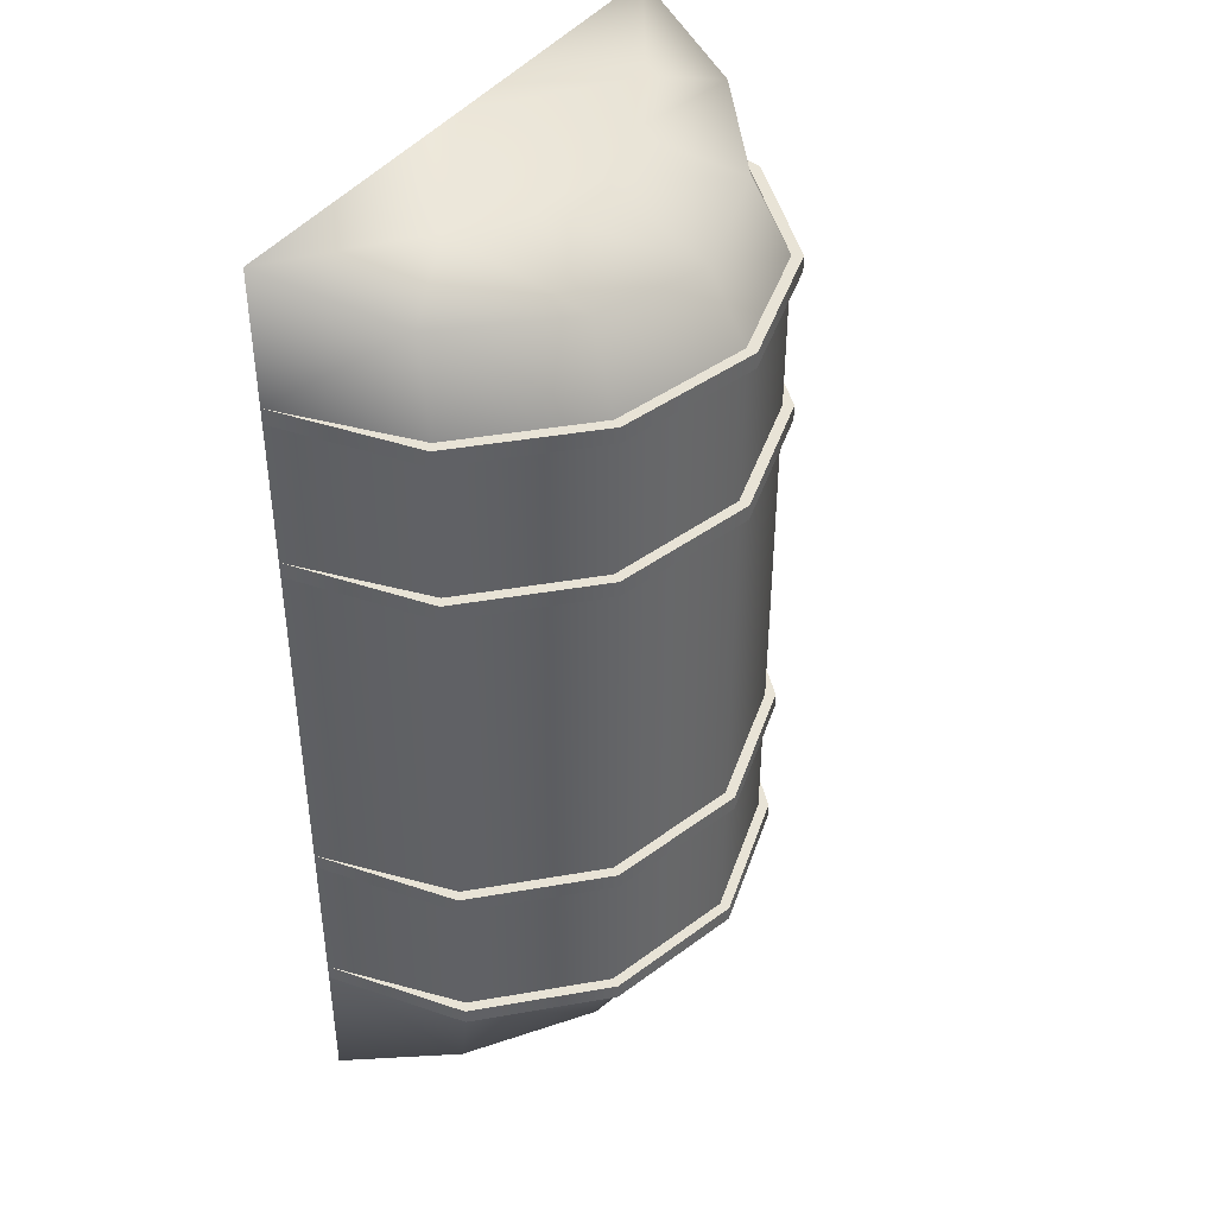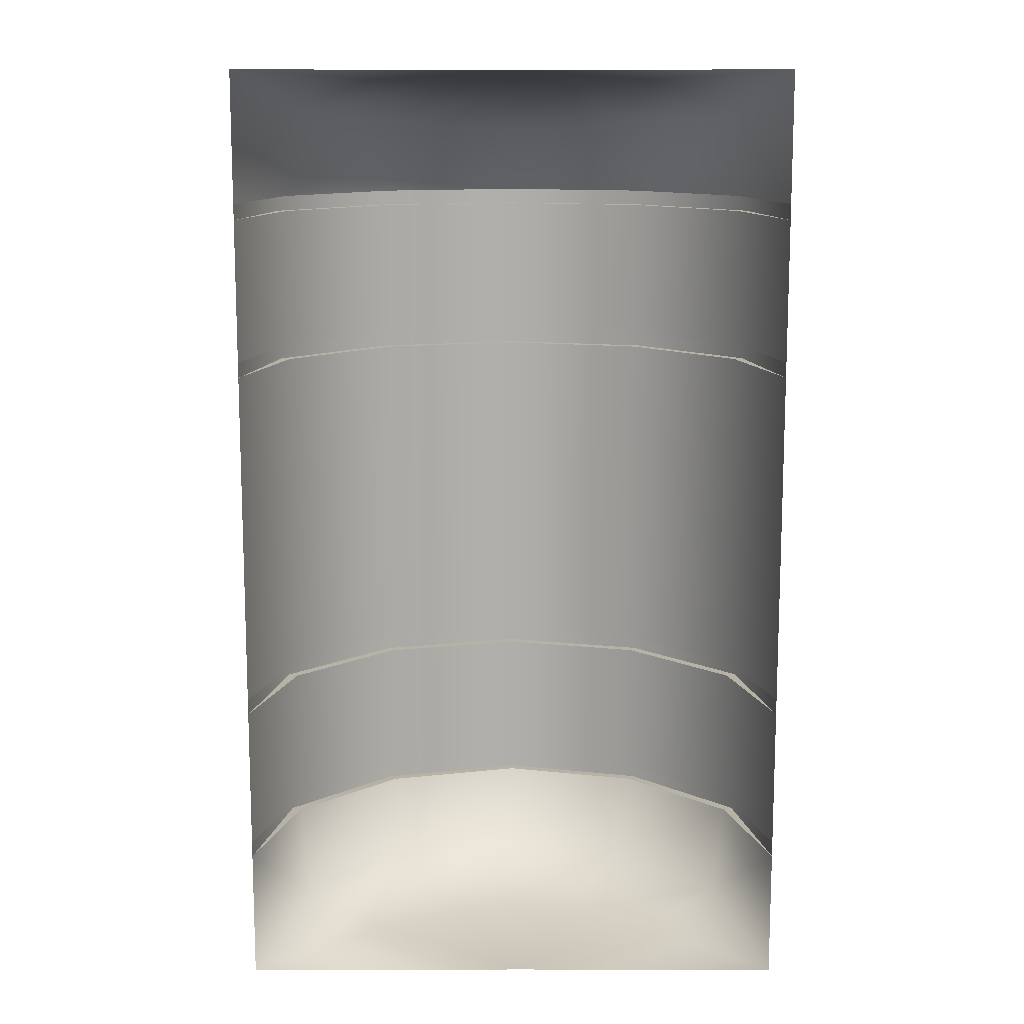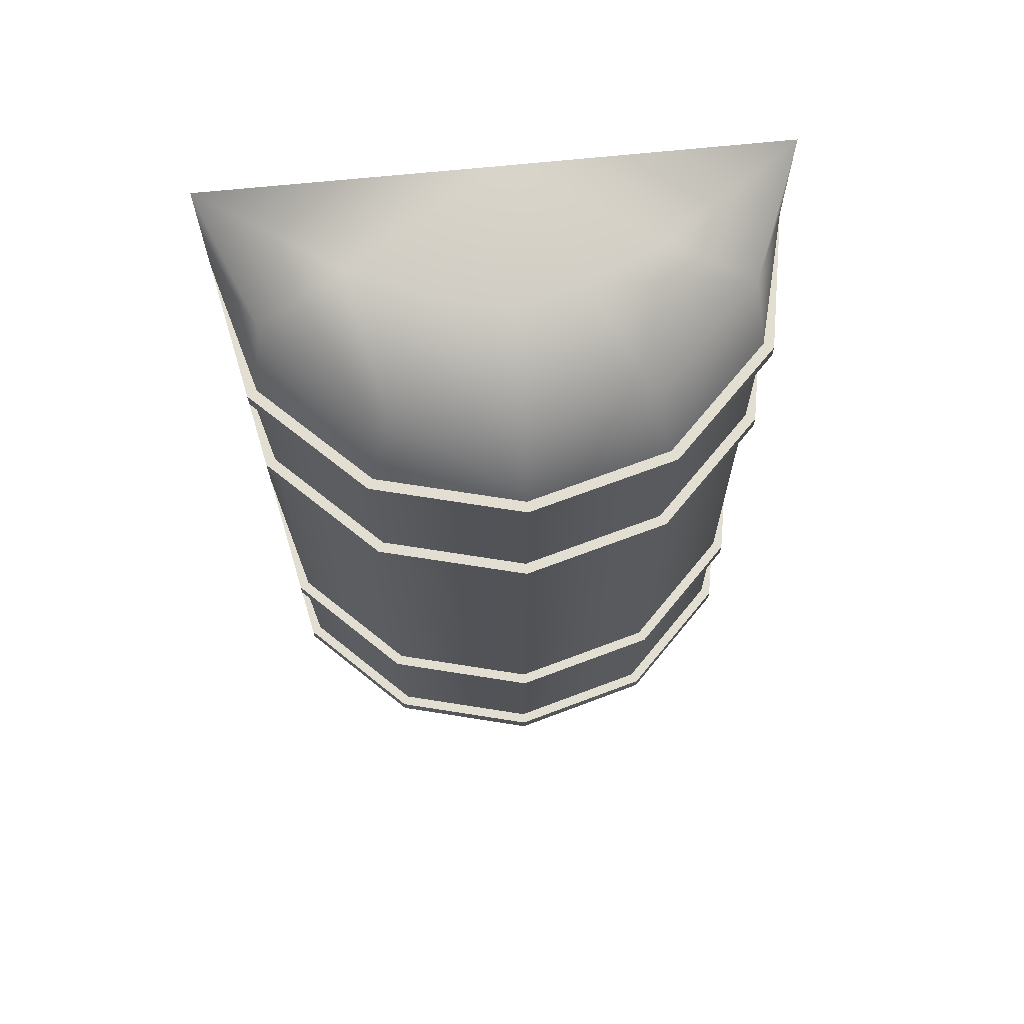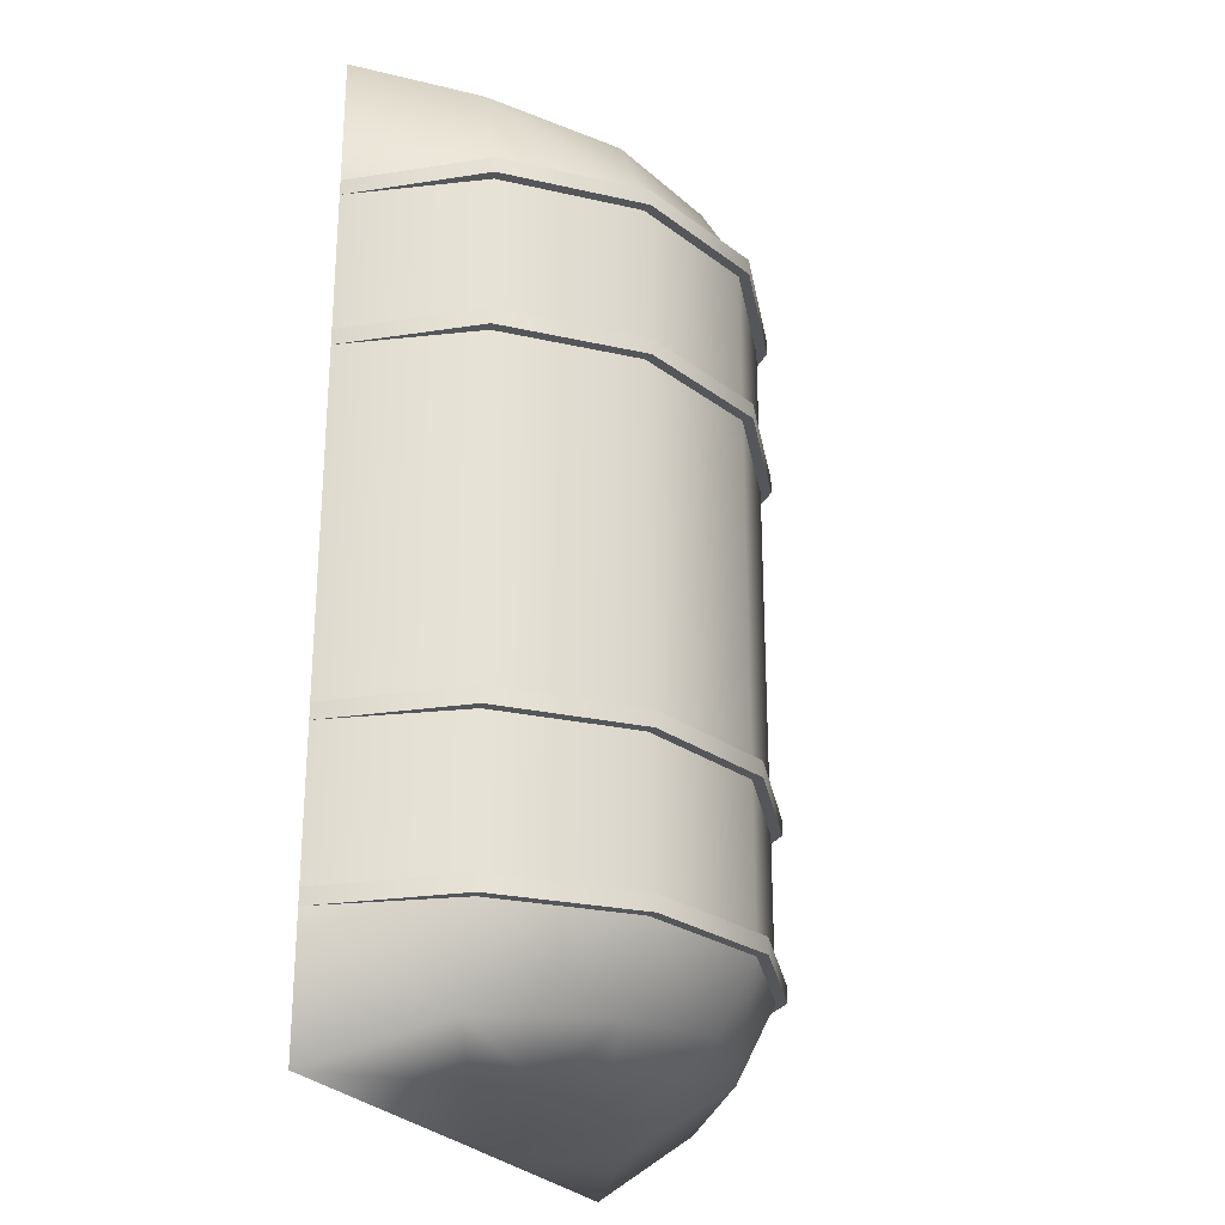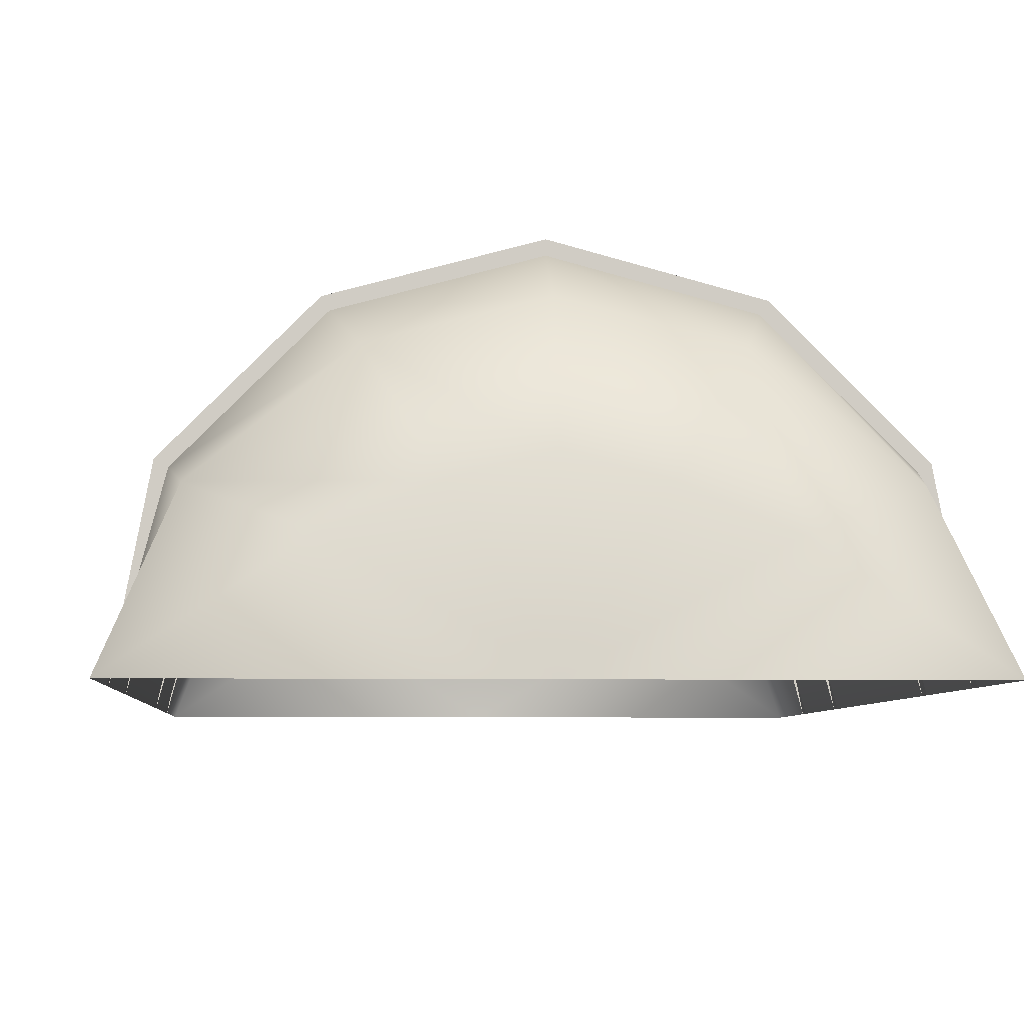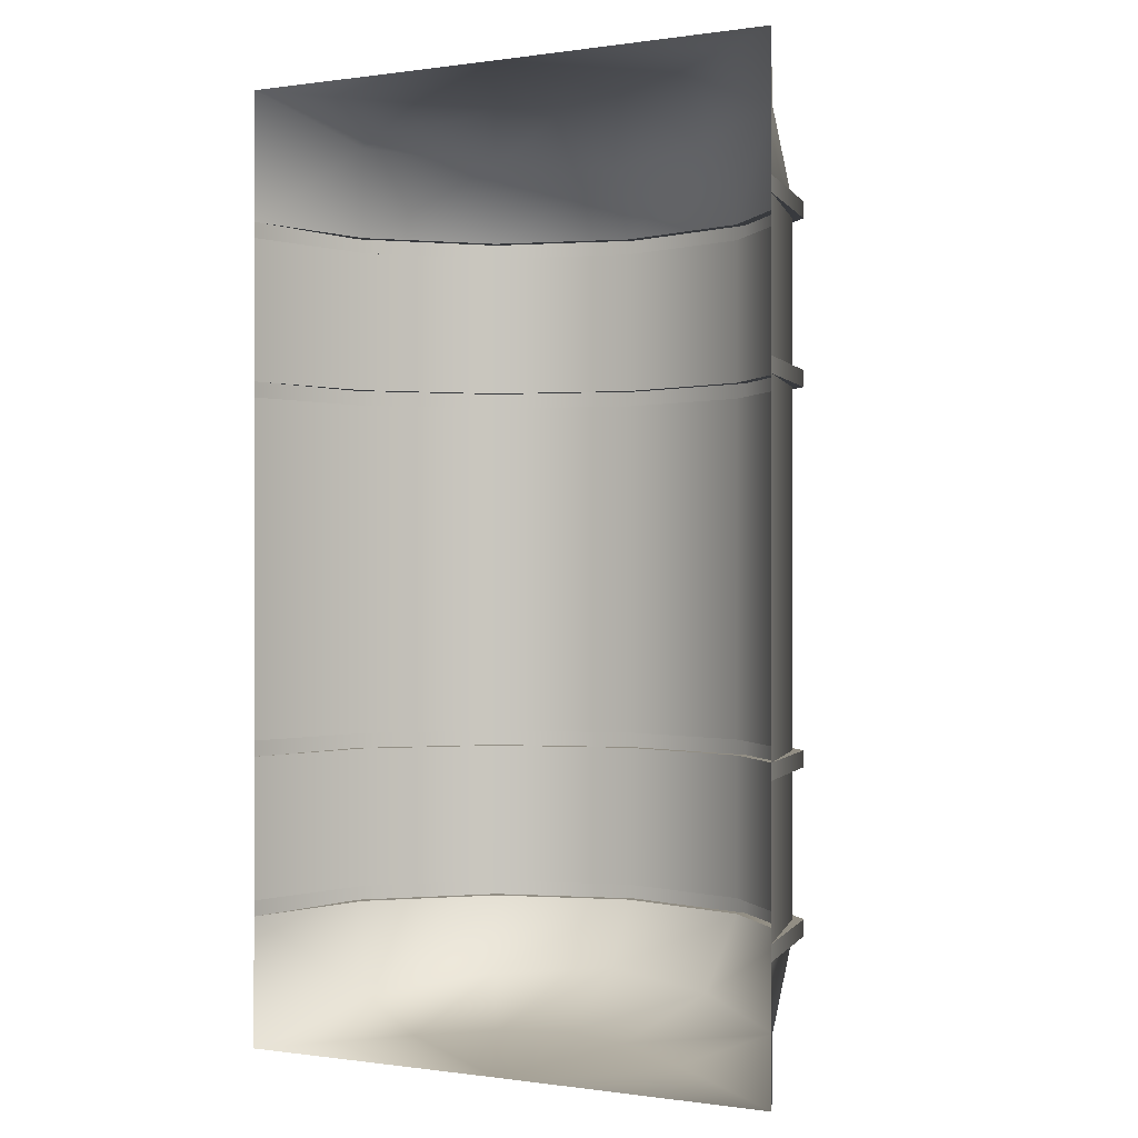
<metadata>
{"format":"obj","ext":"obj","renderer":"f3d","projection":"perspective","resolution":1024,"background":"white","views":[{"elev":41.5,"azim":123.1,"up":"+Z"},{"elev":12.3,"azim":-0.1,"up":"+Z"},{"elev":67.5,"azim":174.1,"up":"+Z"},{"elev":-25.1,"azim":114.9,"up":"+Z"},{"elev":-5.4,"azim":-3.6,"up":"+Y"},{"elev":-0.2,"azim":28.0,"up":"+Z"}]}
</metadata>
<code>
o l_water_tank_2
v 0.7 0.1 -1.2
v -0.7 0.1 -1.2
v -0.7 0.1 1.2
v 0.7 0.1 1.2
v -0.7 0.1 0.87
v -0.6062 0.45 0.87
v -0.35 0.7062 0.87
v 0 0.8 0.87
v 0.35 0.7062 0.87
v 0.6062 0.45 0.87
v 0.7 0.1 0.87
v -0.7 0.1 0.83
v -0.6062 0.45 0.83
v -0.35 0.7062 0.83
v 0 0.8 0.83
v 0.35 0.7062 0.83
v 0.6062 0.45 0.83
v 0.7 0.1 0.83
v -0.7 0.1 0.47
v -0.6062 0.45 0.47
v -0.35 0.7062 0.47
v 0 0.8 0.47
v 0.35 0.7062 0.47
v 0.6062 0.45 0.47
v 0.7 0.1 0.47
v -0.7 0.1 0.43
v -0.6062 0.45 0.43
v -0.35 0.7062 0.43
v 0 0.8 0.43
v 0.35 0.7062 0.43
v 0.6062 0.45 0.43
v 0.7 0.1 0.43
v -0.7 0.1 -0.43
v -0.6062 0.45 -0.43
v -0.35 0.7062 -0.43
v 0 0.8 -0.43
v 0.35 0.7062 -0.43
v 0.6062 0.45 -0.43
v 0.7 0.1 -0.43
v -0.7 0.1 -0.47
v -0.6062 0.45 -0.47
v -0.35 0.7062 -0.47
v 0 0.8 -0.47
v 0.35 0.7062 -0.47
v 0.6062 0.45 -0.47
v 0.7 0.1 -0.47
v -0.7 0.1 -0.83
v -0.6062 0.45 -0.83
v -0.35 0.7062 -0.83
v 0 0.8 -0.83
v 0.35 0.7062 -0.83
v 0.6062 0.45 -0.83
v 0.7 0.1 -0.83
v -0.7 0.1 -0.87
v -0.6062 0.45 -0.87
v -0.35 0.7062 -0.87
v 0 0.8 -0.87
v 0.35 0.7062 -0.87
v 0.6062 0.45 -0.87
v 0.7 0.1 -0.87
v 0.6296 0.4635 -0.47
v 0.3635 0.7296 -0.47
v 0 0.827 -0.47
v 0.6296 0.4635 0.83
v -0.3635 0.7296 -0.47
v -0.6296 0.4635 -0.47
v 0.3635 0.7296 0.83
v 0.5746 0.4031 1.095
v 0.3674 0.3206 1.175
v 0 0.827 0.83
v 0.3031 0.625 1.06
v 0.175 0.4031 1.159
v -0.3635 0.7296 0.83
v 1e-06 0.7062 1.034
v 1e-06 0.45 1.155
v -0.6296 0.4635 0.83
v -0.3031 0.625 1.06
v -0.175 0.4031 1.159
v 1e-06 0.1 1.199
v 0.6296 0.4635 -0.43
v 0.3635 0.7296 -0.43
v -0.5746 0.4031 1.095
v -0.3674 0.3206 1.175
v 0 0.827 -0.43
v -0.3635 0.7296 -0.43
v -0.6296 0.4635 -0.43
v 0.6296 0.4635 0.43
v 0.6296 0.4635 0.87
v 0.3635 0.7296 0.43
v 0 0.827 0.43
v 0.3674 0.3206 -1.175
v 0.5746 0.4031 -1.095
v 0.3635 0.7296 0.87
v -0.3635 0.7296 0.43
v -0.6296 0.4635 0.43
v 0.175 0.4031 -1.159
v 0.3031 0.625 -1.06
v 0 0.827 0.87
v 1e-06 0.1 -1.199
v 1e-06 0.45 -1.155
v 1e-06 0.7062 -1.035
v -0.3635 0.7296 0.87
v -0.175 0.4031 -1.159
v -0.3031 0.625 -1.06
v -0.6296 0.4635 0.87
v -0.3674 0.3206 -1.175
v -0.5746 0.4031 -1.095
v 0.6296 0.4635 0.47
v 0.3635 0.7296 0.47
v 0 0.827 0.47
v -0.3635 0.7296 0.47
v -0.6296 0.4635 0.47
v -0.6296 0.4635 -0.83
v -0.3635 0.7296 -0.83
v 0 0.827 -0.83
v 0.3635 0.7296 -0.83
v 0.6296 0.4635 -0.83
v -0.6296 0.4635 -0.87
v -0.3635 0.7296 -0.87
v 0 0.827 -0.87
v 0.3635 0.7296 -0.87
v 0.6296 0.4635 -0.87
f 17 24 23 16
f 14 21 20 13
f 18 25 24 17
f 15 22 21 14
f 16 23 22 15
f 13 20 19 12
f 31 38 37 30
f 28 35 34 27
f 32 39 38 31
f 29 36 35 28
f 30 37 36 29
f 27 34 33 26
f 41 48 47 40
f 45 52 51 44
f 42 49 48 41
f 46 53 52 45
f 43 50 49 42
f 44 51 50 43
f 79 4 69
f 11 68 4
f 4 68 69
f 79 69 72
f 68 10 9 71
f 69 68 71 72
f 79 72 75
f 71 9 8 74
f 72 71 74 75
f 79 75 78
f 74 8 7 77
f 115 120 119 114
f 75 74 77 78
f 53 60 122 117
f 79 78 83
f 77 7 6 82
f 78 77 82 83
f 82 5 3
f 114 119 118 113
f 83 82 3
f 117 122 121 116
f 79 83 3
f 116 121 120 115
f 113 118 54 47
f 81 62 63 84
f 85 65 66 86
f 39 46 61 80
f 80 61 62 81
f 60 92 59
f 1 99 91
f 112 95 26 19
f 86 66 40 33
f 1 91 92
f 91 99 96
f 109 89 90 110
f 92 91 96 97
f 59 92 97 58
f 110 90 94 111
f 97 96 100 101
f 25 32 87 108
f 58 97 101 57
f 96 99 100
f 108 87 89 109
f 101 100 103 104
f 111 94 95 112
f 57 101 104 56
f 100 99 103
f 104 103 106 107
f 88 64 67 93
f 56 104 107 55
f 103 99 106
f 107 106 2
f 107 54 55
f 106 99 2
f 11 18 64 88
f 105 76 12 5
f 98 70 73 102
f 93 67 70 98
f 84 63 65 85
f 102 73 76 105
f 54 118 55
f 55 118 119 56
f 56 119 120 57
f 57 120 121 58
f 58 121 122 59
f 59 122 60
f 45 61 46
f 31 87 32
f 17 64 18
f 16 67 64 17
f 15 70 67 16
f 14 73 70 15
f 13 76 73 14
f 12 76 13
f 44 62 61 45
f 43 63 62 44
f 42 65 63 43
f 41 66 65 42
f 40 66 41
f 30 89 87 31
f 29 90 89 30
f 28 94 90 29
f 27 95 94 28
f 26 95 27
f 5 6 105
f 19 20 112
f 33 34 86
f 47 48 113
f 48 49 114 113
f 49 50 115 114
f 50 51 116 115
f 51 52 117 116
f 52 53 117
f 34 35 85 86
f 35 36 84 85
f 36 37 81 84
f 37 38 80 81
f 38 39 80
f 20 21 111 112
f 21 22 110 111
f 22 23 109 110
f 23 24 108 109
f 24 25 108
f 6 7 102 105
f 7 8 98 102
f 8 9 93 98
f 9 10 88 93
f 10 11 88
f 82 6 5
f 11 10 68
f 60 1 92
f 107 2 54

</code>
